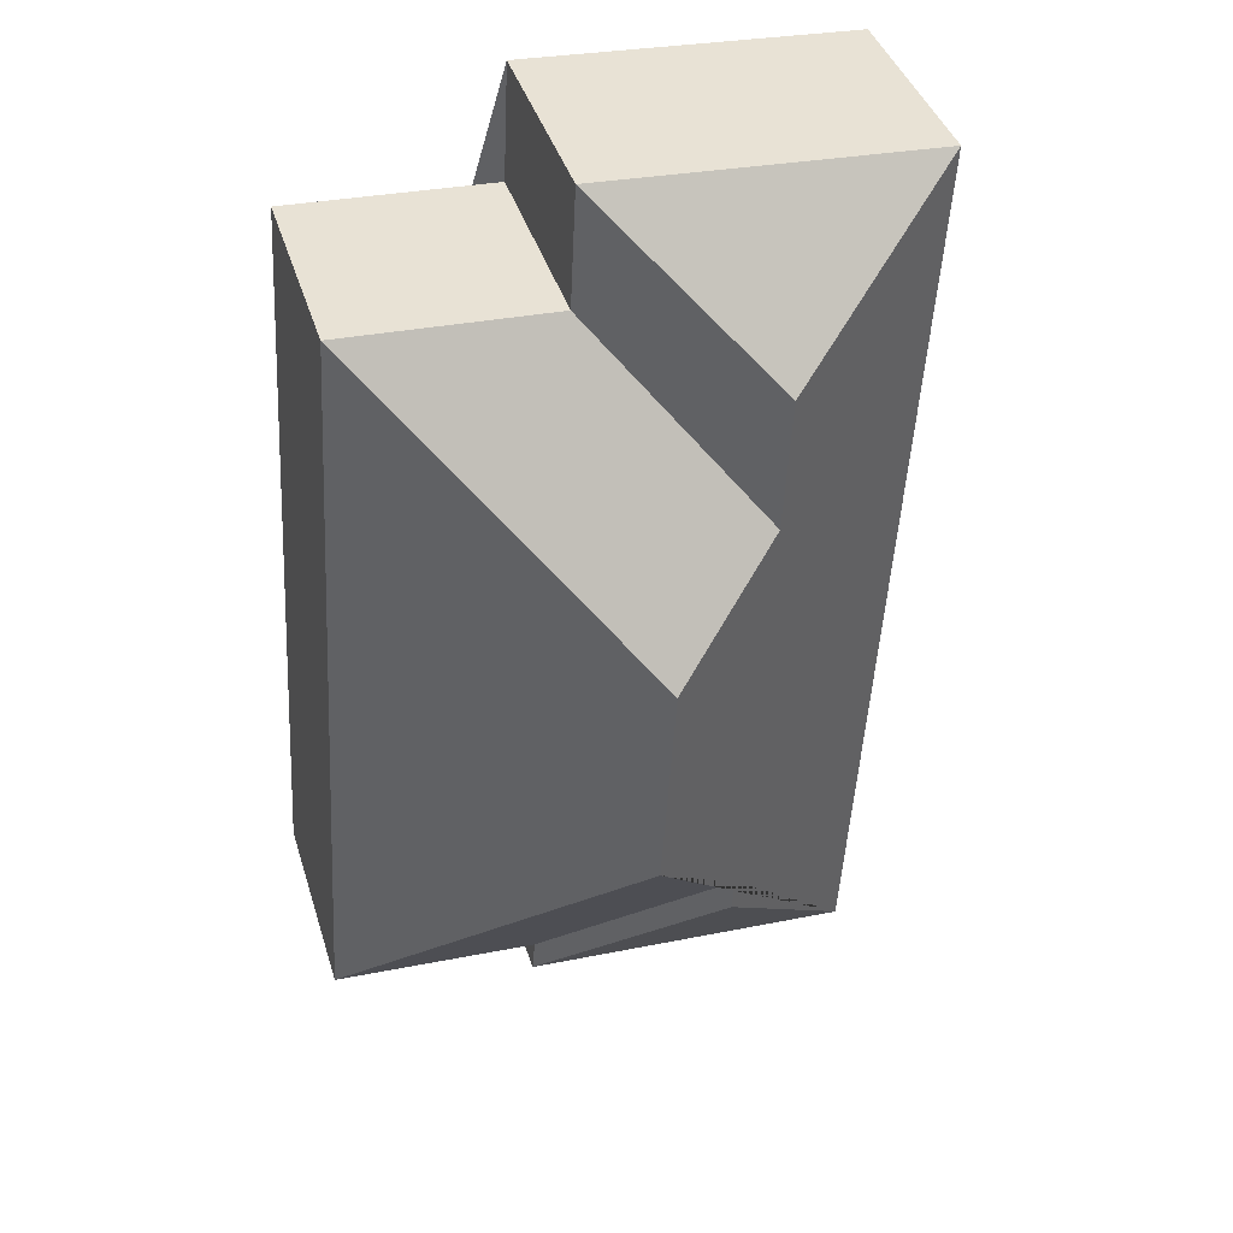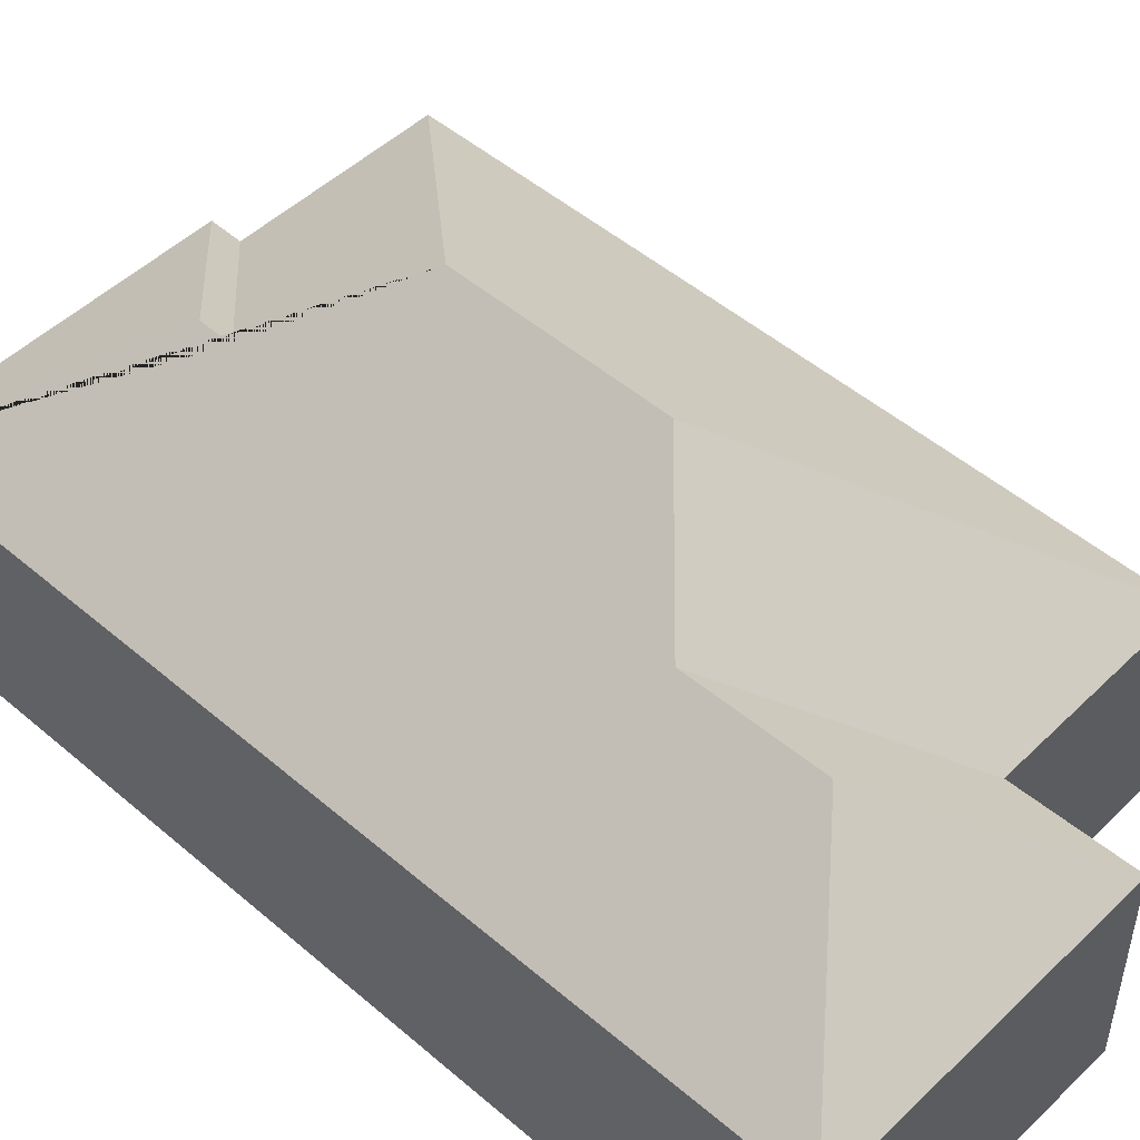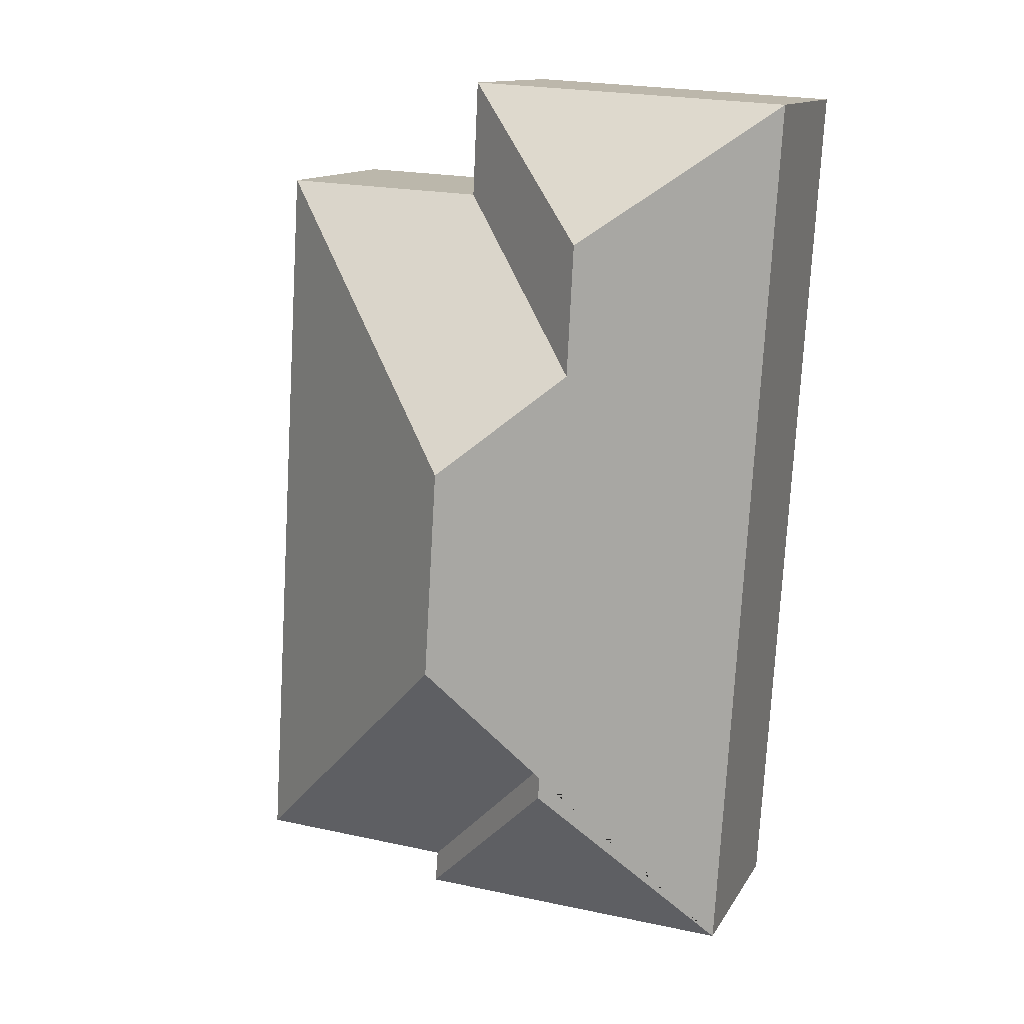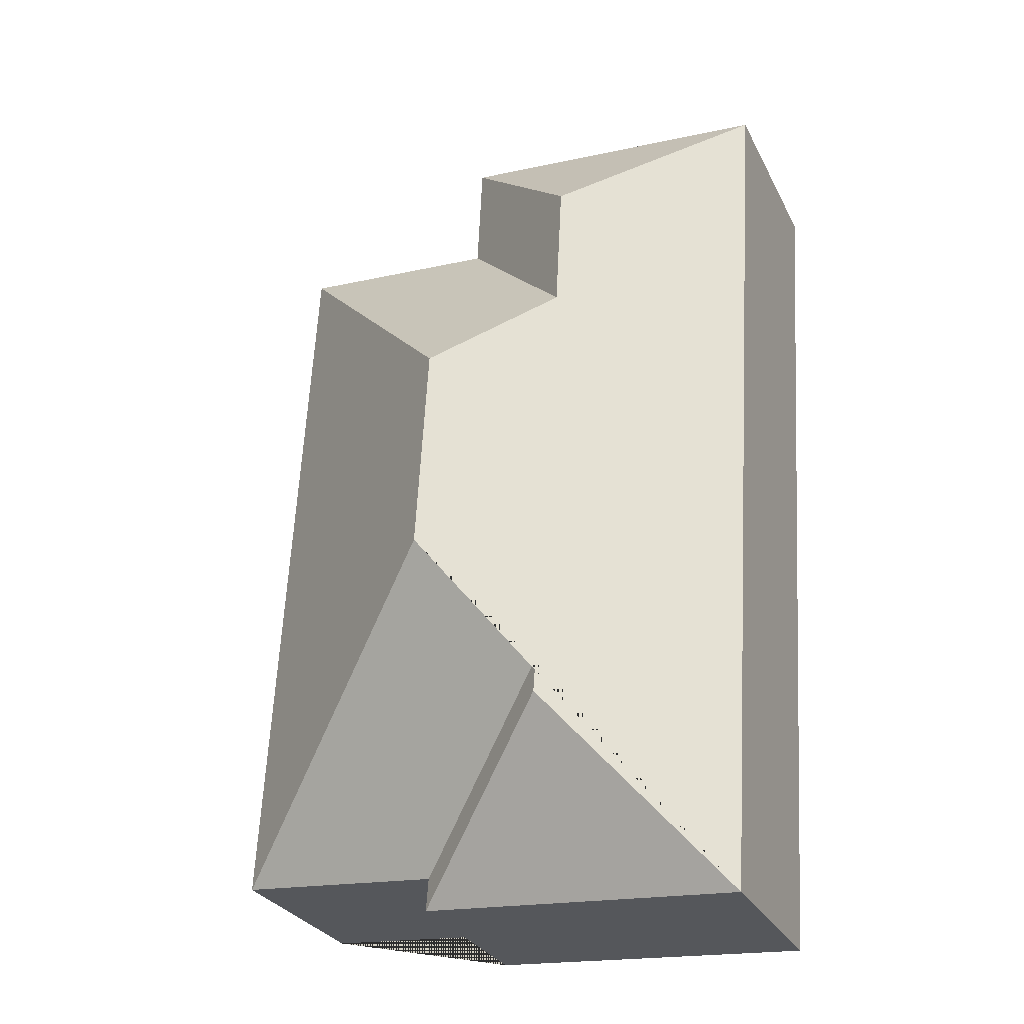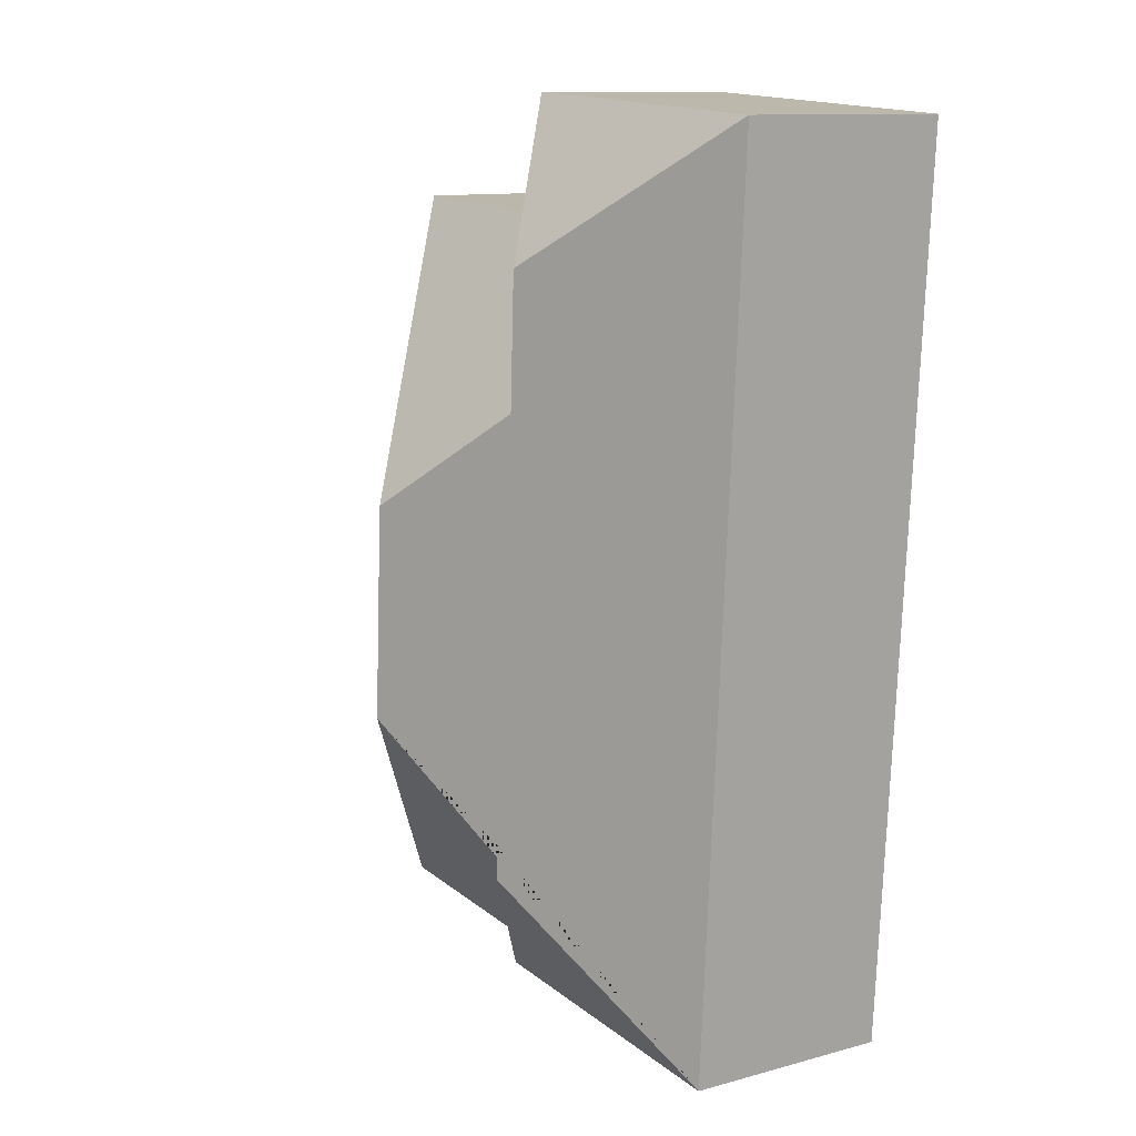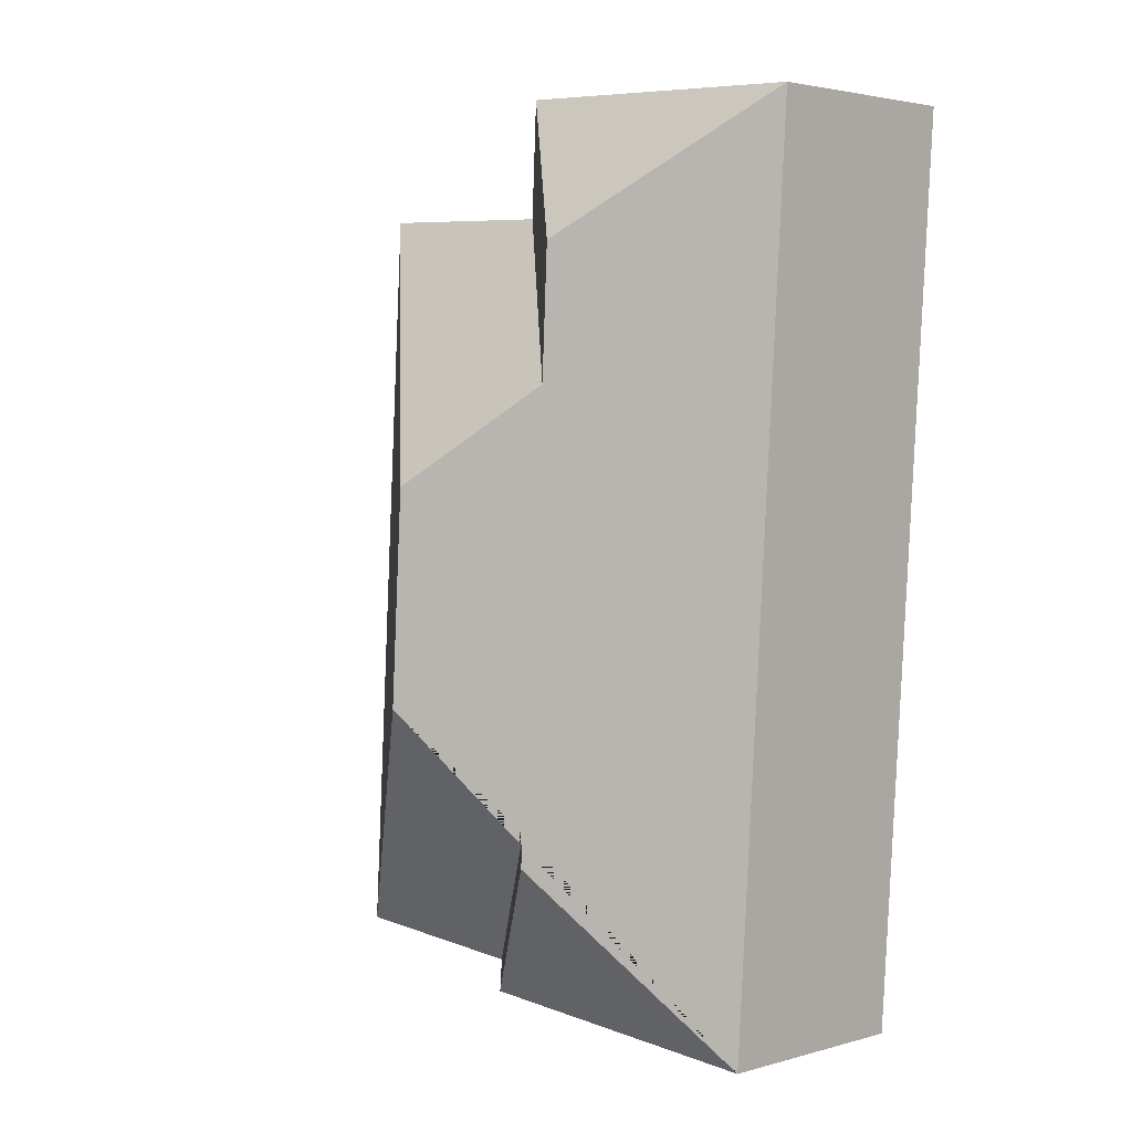
<metadata>
{"format":"obj","ext":"obj","renderer":"f3d","projection":"perspective","resolution":1024,"background":"white","views":[{"elev":40.6,"azim":163.3,"up":"+Z"},{"elev":49.3,"azim":-50.0,"up":"+Y"},{"elev":12.9,"azim":-160.3,"up":"+Z"},{"elev":-28.2,"azim":-157.7,"up":"+Z"},{"elev":11.7,"azim":-122.8,"up":"+Z"},{"elev":3.0,"azim":-133.5,"up":"+Z"}]}
</metadata>
<code>
o CG10_500_040068_0046
v 217.5 75 -320
v 201.5 75 -54.19
v 145.2 75 -324.8
v 128.4 75 -58
v 146.1 75 -336.6
v 126.5 75 -16.57
v 116.8 145 -151.5
v 121.3 145 -225.5
v 74.39 118.4 -71.41
v 87.02 118.5 -278.1
v 86.18 118.4 -266.1
v 76.85 118.2 -117.9
v 10.13 75 -23.57
v 29.42 75 -343.6
v 217.5 0 -320
v 201.5 0 -54.19
v 128.4 0 -58
v 126.5 0 -16.57
v 10.13 0 -23.57
v 29.42 0 -343.6
v 146.1 0 -336.6
v 145.2 0 -324.8
f 13 6 9
f 6 4 12 9
f 4 2 7 12
f 10 5 14
f 5 3 11 10
f 14 10 11 8 7 12 9 13
f 2 1 8 7
f 8 11 3 1
f 15 16 17 18 19 20 21 22
f 1 15 16 2
f 2 16 17 4
f 4 17 18 6
f 6 18 19 13
f 13 19 20 14
f 14 20 21 5
f 5 21 22 3
f 3 22 15 1

</code>
